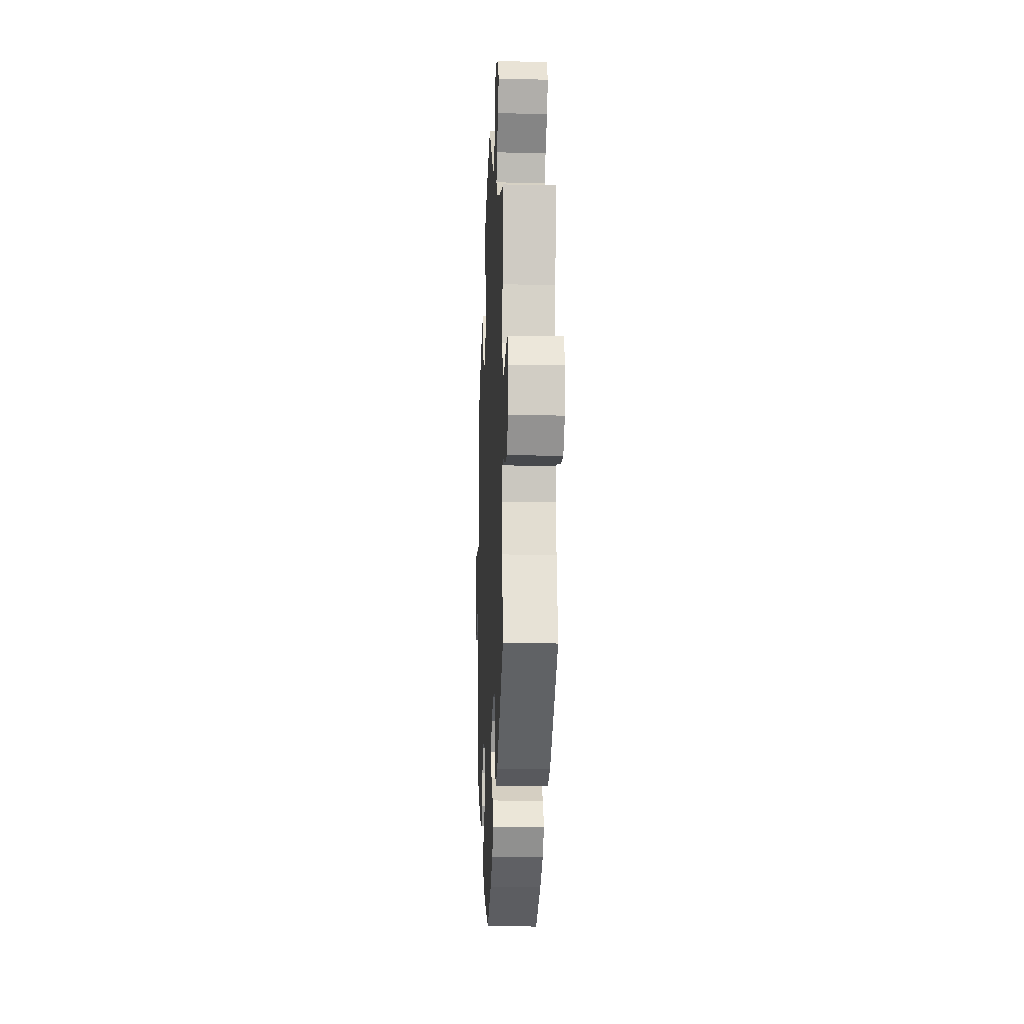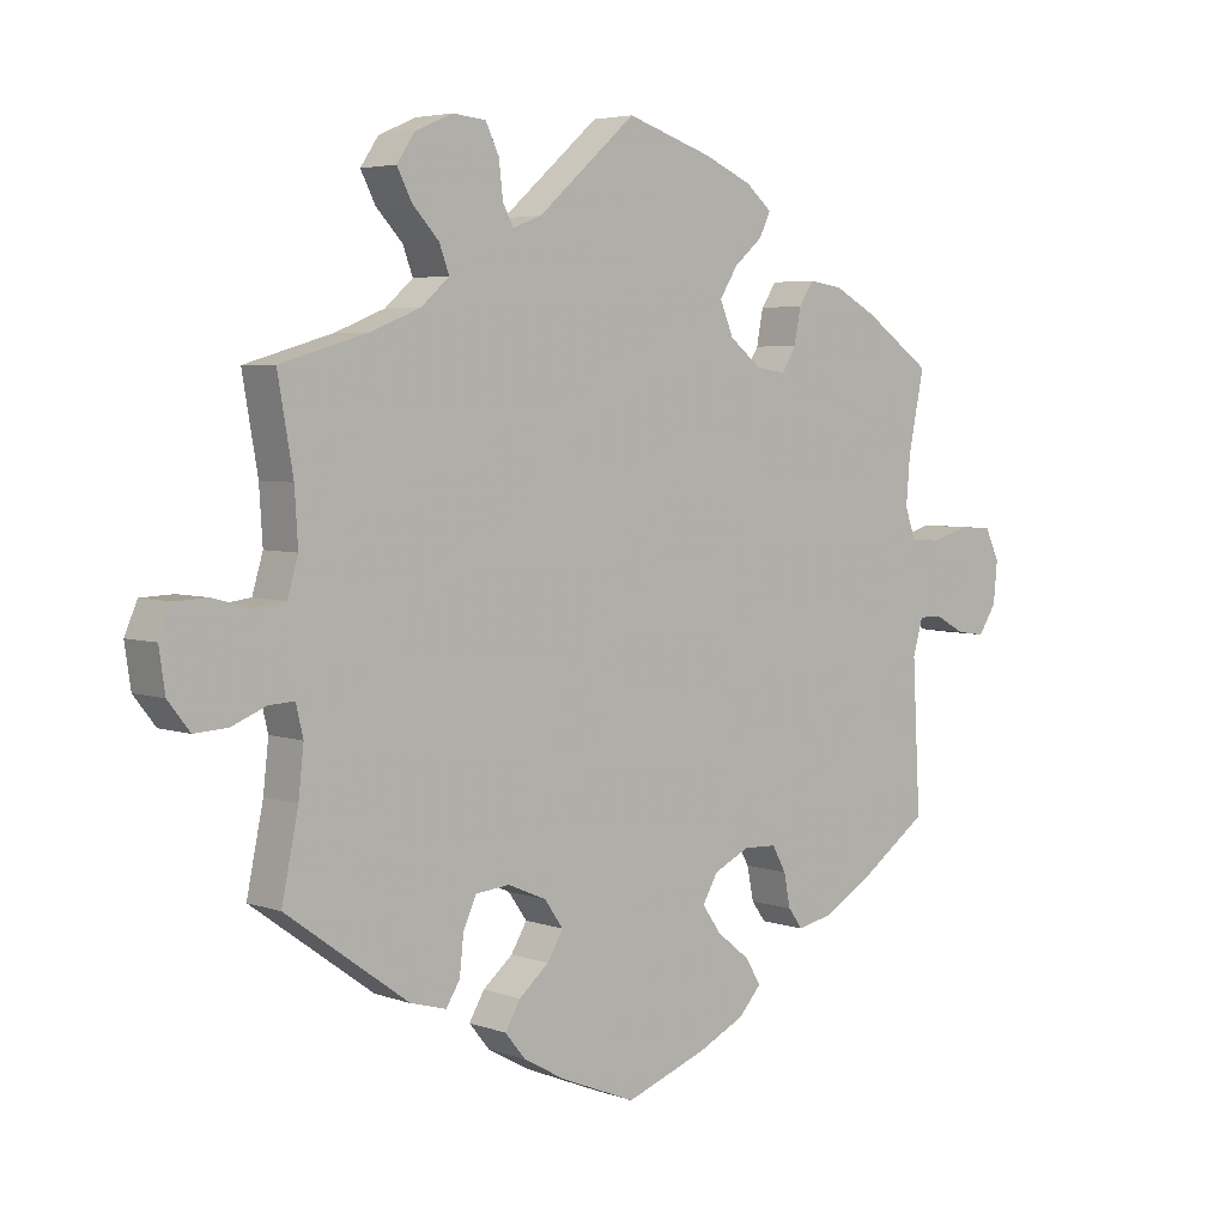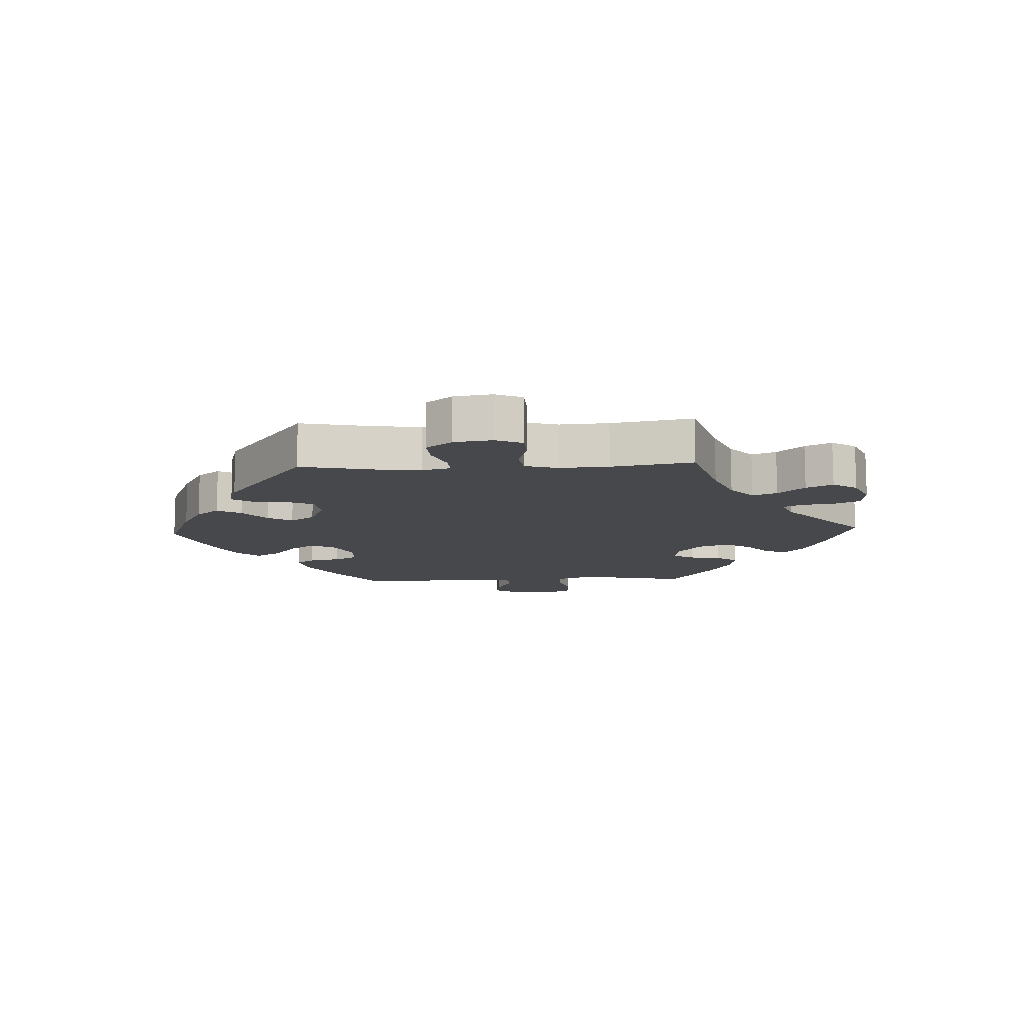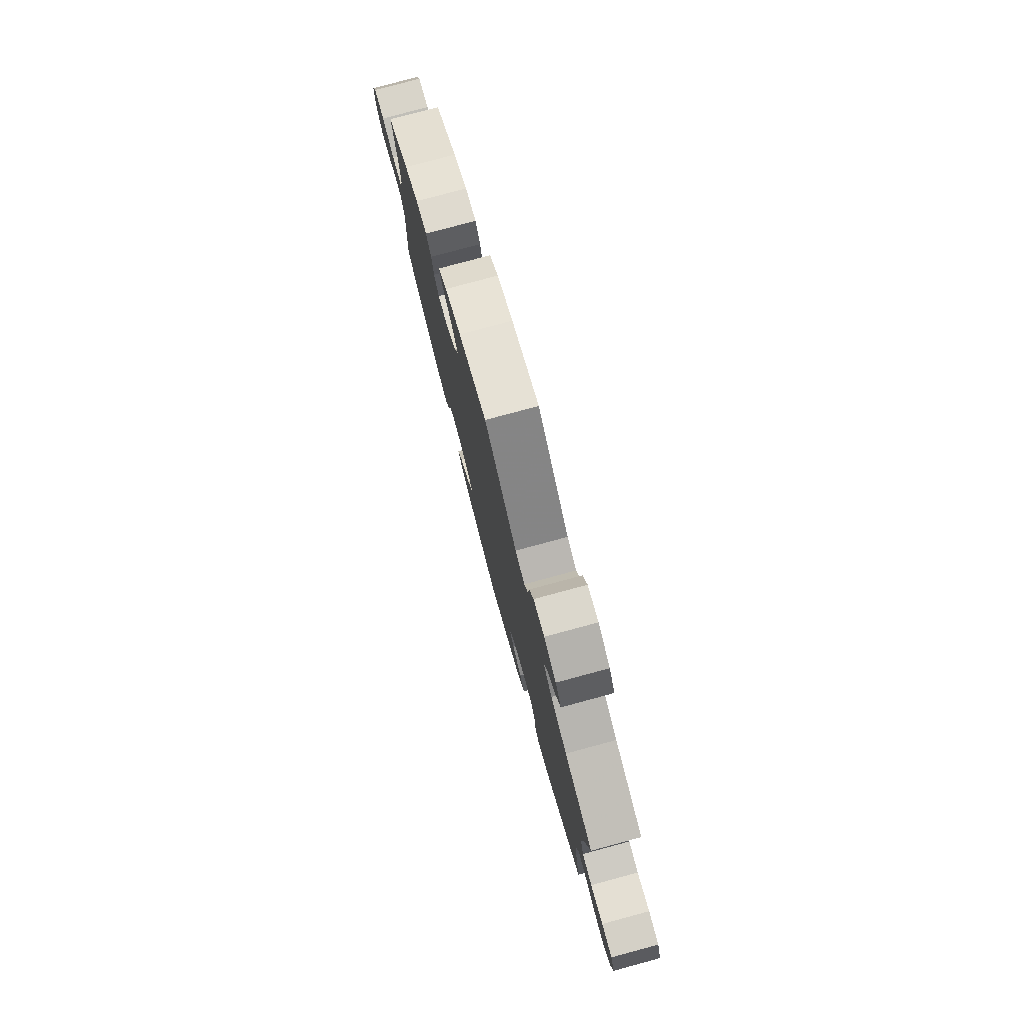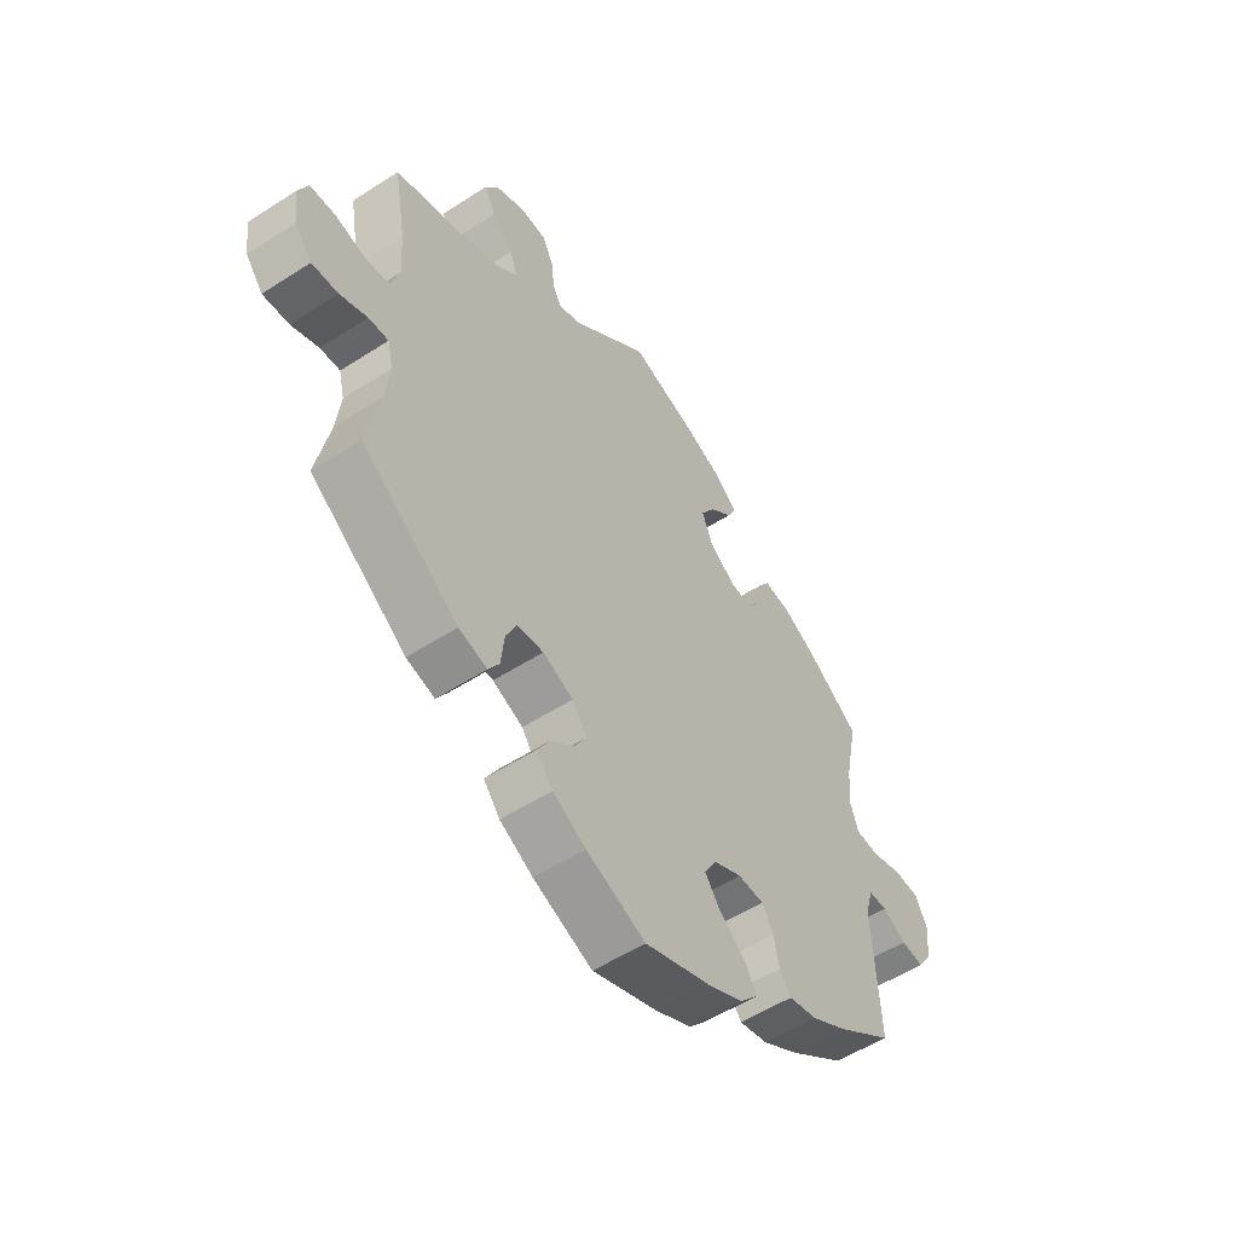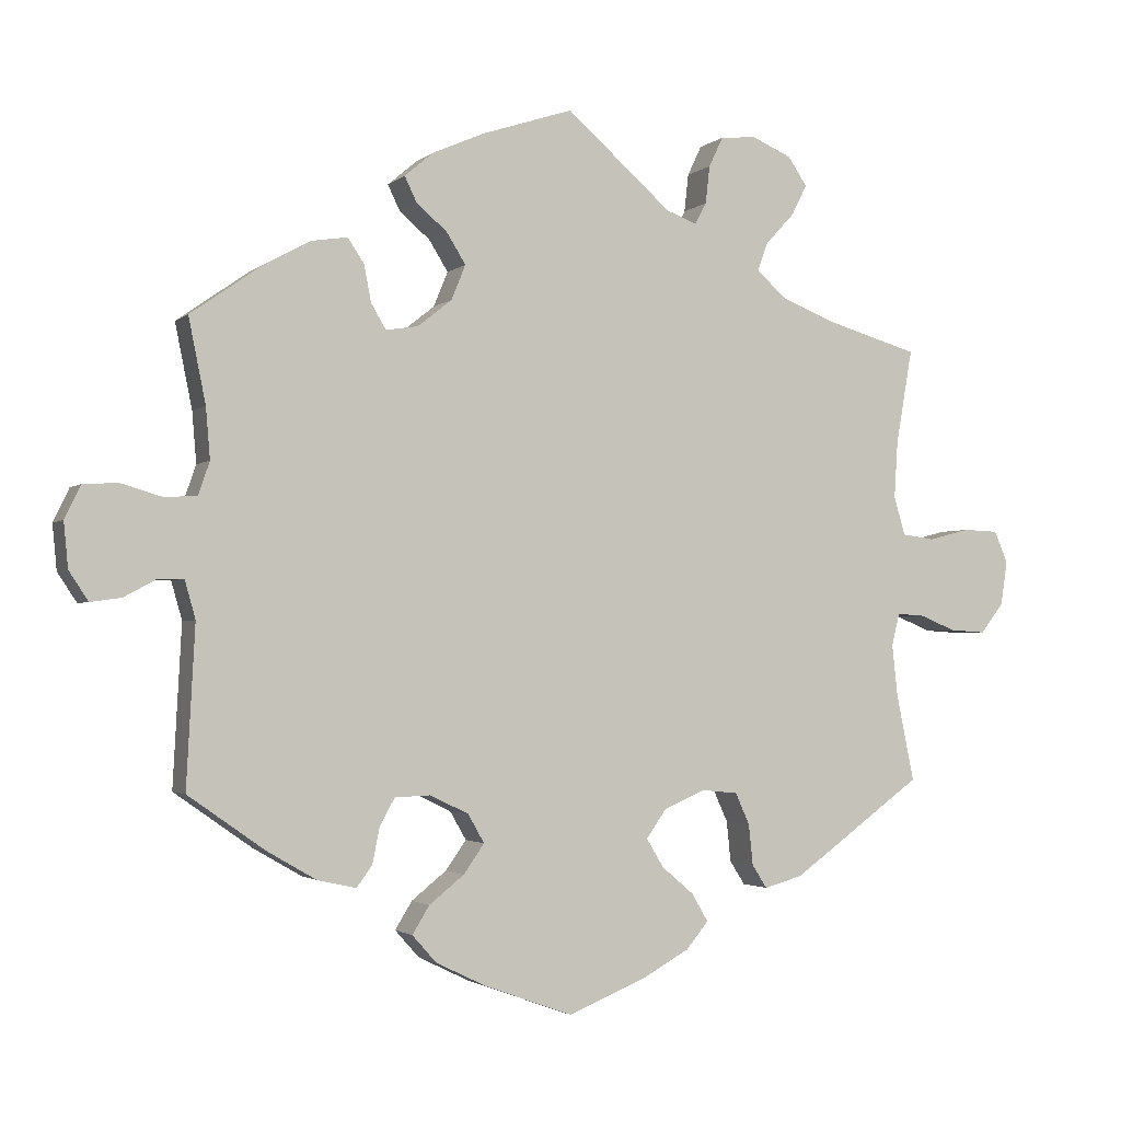
<metadata>
{"format":"obj","ext":"obj","renderer":"f3d","projection":"perspective","resolution":1024,"background":"white","views":[{"elev":-14.5,"azim":-92.5,"up":"+Z"},{"elev":4.6,"azim":-41.7,"up":"+Z"},{"elev":-11.6,"azim":-87.2,"up":"+Y"},{"elev":78.4,"azim":-105.1,"up":"+Z"},{"elev":-54.0,"azim":-55.5,"up":"+Z"},{"elev":-2.2,"azim":157.4,"up":"+Z"}]}
</metadata>
<code>
v -0.176 0.07 -0.539
v 0.228 0.07 -0.503
v 0.523 0.07 0.075
v 0.204 0.07 -0.464
v 0.54 0.07 -0.033
v 0.201 0.07 0.546
v 0.149 0.07 -0.344
v 0.274 0.07 -0.358
v 0.174 0.07 0.348
v 0.126 0.07 -0.384
v 0.626 0.07 0.089
v -0.339 0.07 0.581
v -0.113 0.07 -0.574
v -0.233 0.07 0.6
v 0.691 0.07 -0.023
v -0.139 0.07 -0.424
v -0.353 0.07 -0.443
v -0.207 0.07 -0.501
v -0.515 0.07 -0.071
v 0.194 0.07 -0.541
v -0.201 0.07 -0.319
v 0 0.07 0.62
v -0.688 0.07 -0.055
v -0.272 0.07 -0.368
v -0.678 0.07 0.051
v 0 0.07 -0.62
v -0.406 0.07 0.348
v 0.507 0.07 0.121
v -0.148 0.07 0.491
v -0.115 0.07 -0.384
v -0.525 0.07 0.044
v -0.344 0.07 0.498
v 0.267 0.07 0.303
v -0.191 0.07 0.475
v 0.155 0.07 -0.425
v 0.241 0.07 0.512
v -0.213 0.07 0.558
v 0.181 0.07 0.44
v -0.629 0.07 0.053
v 0.675 0.07 0.086
v 0.288 0.07 0.338
v -0.553 0.07 -0.073
v 0.372 0.07 0.416
v 0.124 0.07 -0.575
v -0.331 0.07 0.378
v -0.278 0.07 -0.425
v -0.366 0.07 0.541
v -0.184 0.07 -0.462
v -0.289 0.07 0.415
v -0.143 0.07 -0.344
v 0.537 0.07 -0.31
v 0.525 0.07 -0.086
v -0.509 0.07 0.098
v -0.655 0.07 -0.097
v 0.568 0.07 0.072
v -0.512 0.07 -0.189
v 0.575 0.07 -0.033
v 0.224 0.07 0.477
v 0.222 0.07 0.31
v 0.664 0.07 -0.064
v 0.154 0.07 0.397
v 0.429 0.07 -0.386
v 0.537 0.07 0.31
v -0.571 0.07 0.038
v -0.537 0.07 -0.31
v 0.128 0.07 0.578
v -0.514 0.07 0.178
v 0.621 0.07 -0.058
v 0.697 0.07 0.04
v -0.283 0.07 0.605
v -0.207 0.07 0.505
v 0.306 0.07 -0.438
v 0.321 0.07 0.424
v 0.284 0.07 -0.408
v 0.513 0.07 0.192
v -0.304 0.07 0.455
v 0.203 0.07 -0.318
v 0.436 0.07 0.381
v -0.697 0.07 0.007
v -0.299 0.07 -0.458
v 0.253 0.07 -0.32
v -0.537 0.07 0.31
v -0.252 0.07 -0.324
v -0.605 0.07 -0.094
v -0.504 0.07 -0.117
v 0.36 0.07 -0.426
v 0.298 0.07 0.39
v -0.176 -0 -0.539
v 0.228 -0 -0.503
v 0.523 -0 0.075
v 0.204 -0 -0.464
v 0.54 -0 -0.033
v 0.201 -0 0.546
v 0.149 -0 -0.344
v 0.274 -0 -0.358
v 0.174 -0 0.348
v 0.126 -0 -0.384
v 0.626 -0 0.089
v -0.339 -0 0.581
v -0.113 -0 -0.574
v -0.233 -0 0.6
v 0.691 -0 -0.023
v -0.139 -0 -0.424
v -0.353 -0 -0.443
v -0.207 -0 -0.501
v -0.515 -0 -0.071
v 0.194 -0 -0.541
v -0.201 -0 -0.319
v 0 -0 0.62
v -0.688 -0 -0.055
v -0.272 -0 -0.368
v -0.678 -0 0.051
v 0 -0 -0.62
v -0.406 -0 0.348
v 0.507 -0 0.121
v -0.148 -0 0.491
v -0.115 -0 -0.384
v -0.525 -0 0.044
v -0.344 -0 0.498
v 0.267 -0 0.303
v -0.191 -0 0.475
v 0.155 -0 -0.425
v 0.241 -0 0.512
v -0.213 -0 0.558
v 0.181 -0 0.44
v -0.629 -0 0.053
v 0.675 -0 0.086
v 0.288 -0 0.338
v -0.553 -0 -0.073
v 0.372 -0 0.416
v 0.124 -0 -0.575
v -0.331 -0 0.378
v -0.278 -0 -0.425
v -0.366 -0 0.541
v -0.184 -0 -0.462
v -0.289 -0 0.415
v -0.143 -0 -0.344
v 0.537 -0 -0.31
v 0.525 -0 -0.086
v -0.509 -0 0.098
v -0.655 -0 -0.097
v 0.568 -0 0.072
v -0.512 -0 -0.189
v 0.575 -0 -0.033
v 0.224 -0 0.477
v 0.222 -0 0.31
v 0.664 -0 -0.064
v 0.154 -0 0.397
v 0.429 -0 -0.386
v 0.537 -0 0.31
v -0.571 -0 0.038
v -0.537 -0 -0.31
v 0.128 -0 0.578
v -0.514 -0 0.178
v 0.621 -0 -0.058
v 0.697 -0 0.04
v -0.283 -0 0.605
v -0.207 -0 0.505
v 0.306 -0 -0.438
v 0.321 -0 0.424
v 0.284 -0 -0.408
v 0.513 -0 0.192
v -0.304 -0 0.455
v 0.203 -0 -0.318
v 0.436 -0 0.381
v -0.697 -0 0.007
v -0.299 -0 -0.458
v 0.253 -0 -0.32
v -0.537 -0 0.31
v -0.252 -0 -0.324
v -0.605 -0 -0.094
v -0.504 -0 -0.117
v 0.36 -0 -0.426
v 0.298 -0 0.39
f 35 4 2 20
f 10 35 20 44
f 86 72 74 8
f 86 8 81
f 52 51 62 86
f 5 52 86 81
f 15 60 68 57
f 15 57 5
f 69 15 5
f 55 11 40 69
f 3 55 69 5
f 28 3 5 81
f 43 78 63 75
f 41 87 73 43
f 33 41 43 75
f 59 33 75 28
f 6 36 58 38
f 6 38 61
f 29 22 66 6
f 34 29 6 61
f 70 14 37 71
f 70 71 34
f 12 70 34
f 76 32 47 12
f 49 76 12 34
f 45 49 34 61
f 67 82 27
f 53 67 27 45
f 31 53 45 61
f 79 25 39 64
f 79 64 31
f 23 79 31
f 42 84 54 23
f 19 42 23 31
f 85 19 31 61
f 80 17 65 56
f 24 46 80 56
f 83 24 56 85
f 21 83 85 61
f 1 18 48 16
f 1 16 30
f 13 1 30
f 10 44 26 13
f 59 28 81 77
f 9 59 77 7
f 50 21 61 9
f 30 50 9 7
f 13 30 7 10
f 107 89 91 122
f 131 107 122 97
f 95 161 159 173
f 168 95 173
f 173 149 138 139
f 168 173 139 92
f 144 155 147 102
f 92 144 102
f 92 102 156
f 156 127 98 142
f 92 156 142 90
f 168 92 90 115
f 162 150 165 130
f 130 160 174 128
f 162 130 128 120
f 115 162 120 146
f 125 145 123 93
f 148 125 93
f 93 153 109 116
f 148 93 116 121
f 158 124 101 157
f 121 158 157
f 121 157 99
f 99 134 119 163
f 121 99 163 136
f 148 121 136 132
f 114 169 154
f 132 114 154 140
f 148 132 140 118
f 151 126 112 166
f 118 151 166
f 118 166 110
f 110 141 171 129
f 118 110 129 106
f 148 118 106 172
f 143 152 104 167
f 143 167 133 111
f 172 143 111 170
f 148 172 170 108
f 103 135 105 88
f 117 103 88
f 117 88 100
f 100 113 131 97
f 164 168 115 146
f 94 164 146 96
f 96 148 108 137
f 94 96 137 117
f 97 94 117 100
f 13 100 88 1
f 1 88 105 18
f 18 105 135 48
f 48 135 103 16
f 16 103 117 30
f 30 117 137 50
f 50 137 108 21
f 21 108 170 83
f 83 170 111 24
f 24 111 133 46
f 46 133 167 80
f 80 167 104 17
f 17 104 152 65
f 65 152 143 56
f 56 143 172 85
f 85 172 106 19
f 19 106 129 42
f 42 129 171 84
f 84 171 141 54
f 54 141 110 23
f 23 110 166 79
f 79 166 112 25
f 25 112 126 39
f 39 126 151 64
f 64 151 118 31
f 31 118 140 53
f 53 140 154 67
f 67 154 169 82
f 82 169 114 27
f 27 114 132 45
f 45 132 136 49
f 49 136 163 76
f 76 163 119 32
f 32 119 134 47
f 47 134 99 12
f 12 99 157 70
f 70 157 101 14
f 14 101 124 37
f 37 124 158 71
f 71 158 121 34
f 34 121 116 29
f 29 116 109 22
f 22 109 153 66
f 66 153 93 6
f 6 93 123 36
f 36 123 145 58
f 58 145 125 38
f 38 125 148 61
f 61 148 96 9
f 9 96 146 59
f 59 146 120 33
f 33 120 128 41
f 41 128 174 87
f 87 174 160 73
f 73 160 130 43
f 43 130 165 78
f 78 165 150 63
f 63 150 162 75
f 75 162 115 28
f 28 115 90 3
f 3 90 142 55
f 55 142 98 11
f 11 98 127 40
f 40 127 156 69
f 69 156 102 15
f 15 102 147 60
f 60 147 155 68
f 68 155 144 57
f 57 144 92 5
f 5 92 139 52
f 52 139 138 51
f 51 138 149 62
f 62 149 173 86
f 86 173 159 72
f 72 159 161 74
f 74 161 95 8
f 8 95 168 81
f 81 168 164 77
f 77 164 94 7
f 7 94 97 10
f 10 97 122 35
f 35 122 91 4
f 4 91 89 2
f 2 89 107 20
f 20 107 131 44
f 44 131 113 26
f 26 113 100 13

</code>
